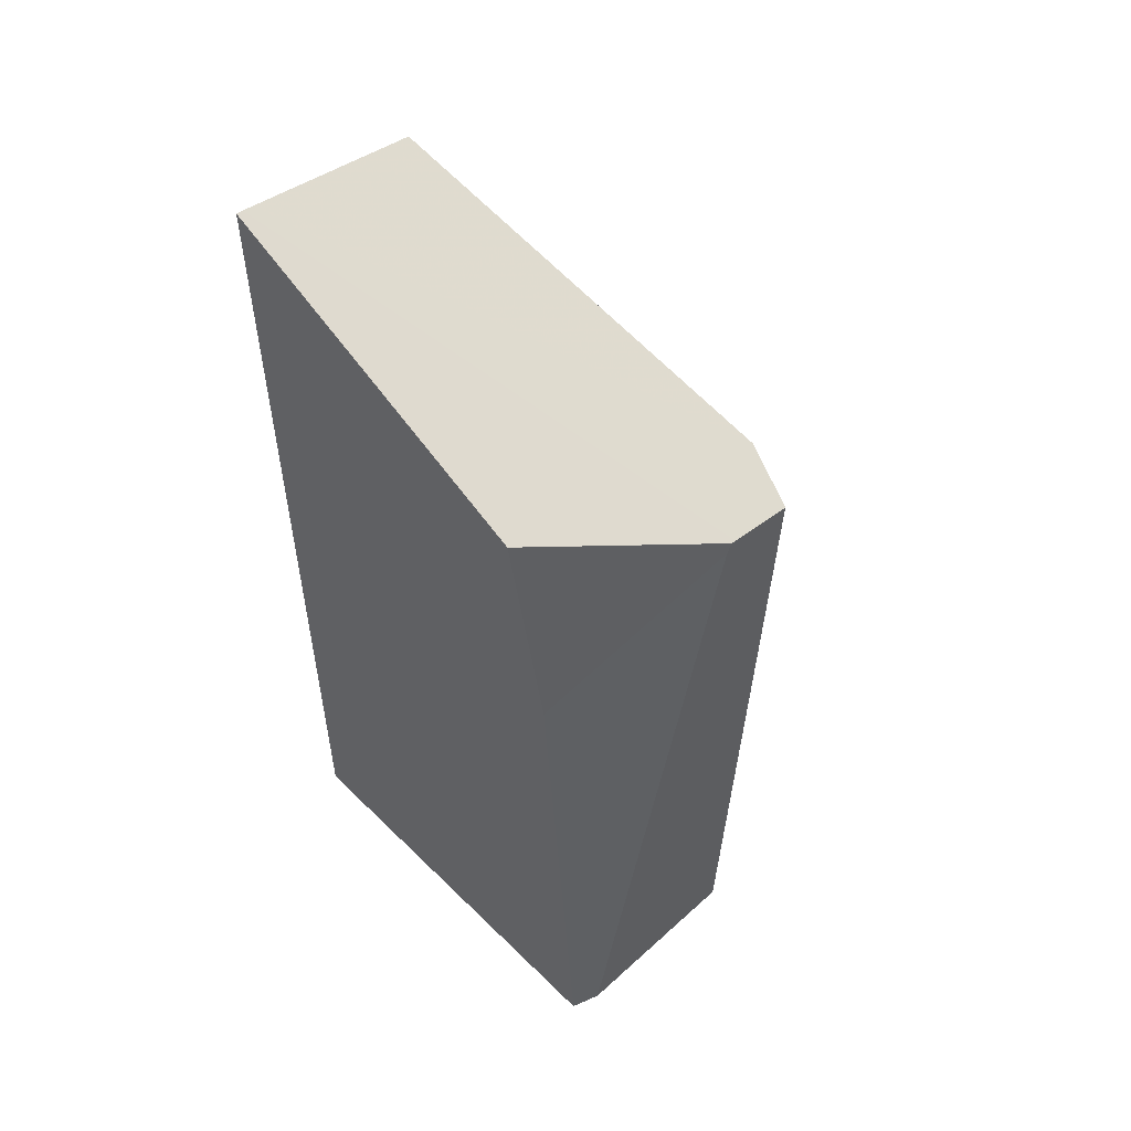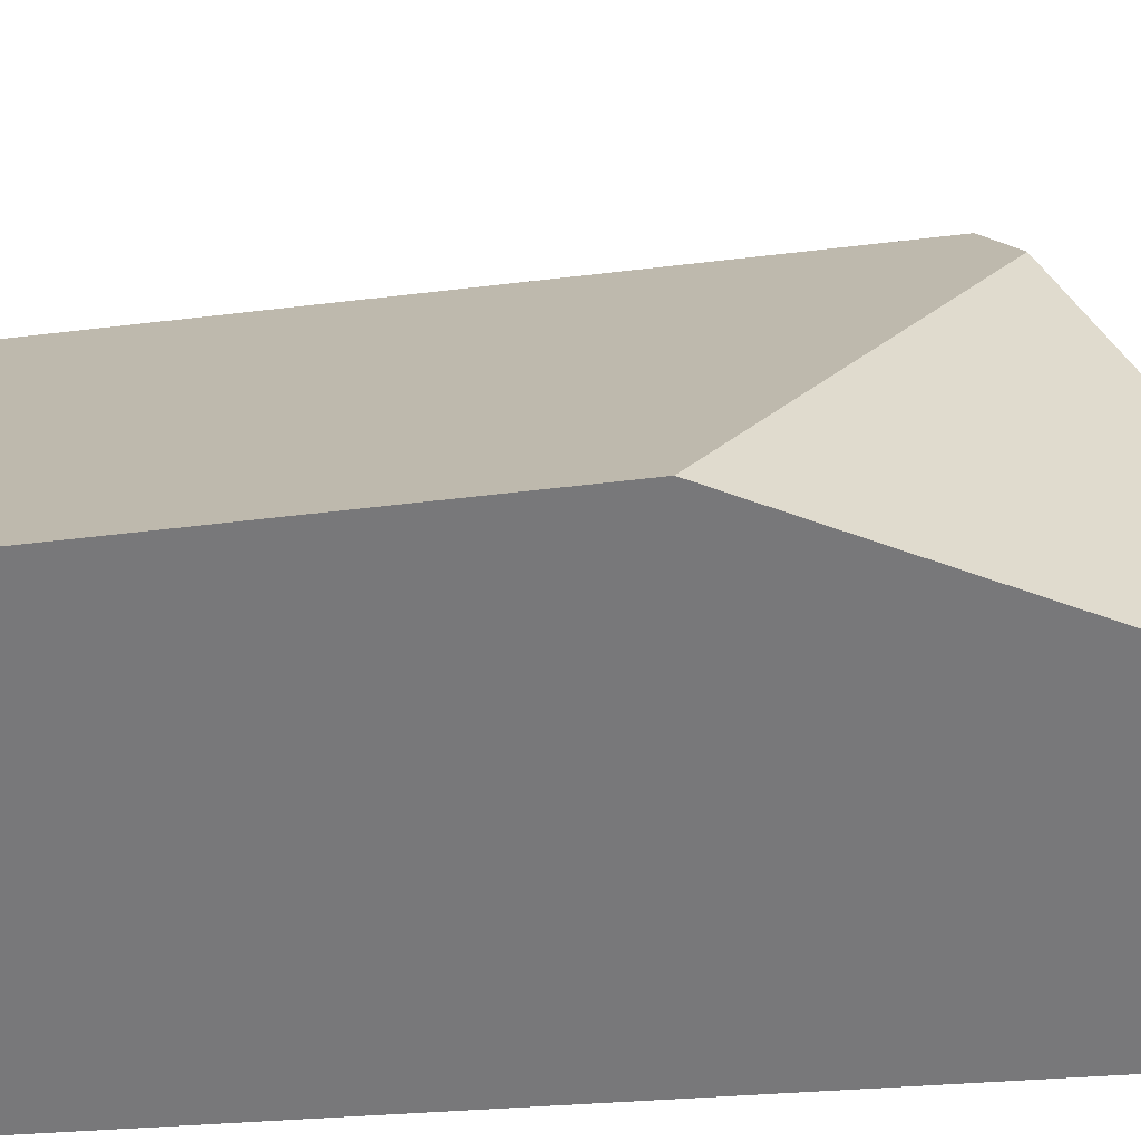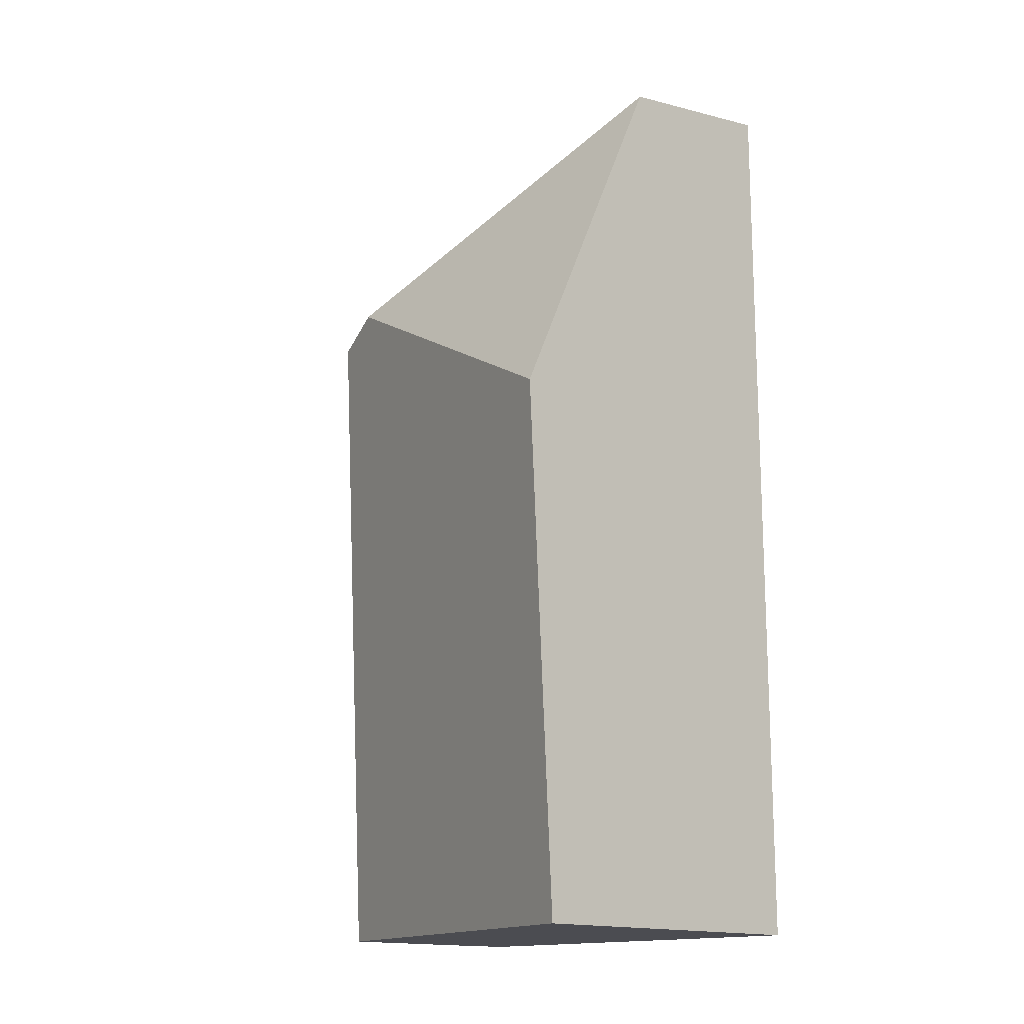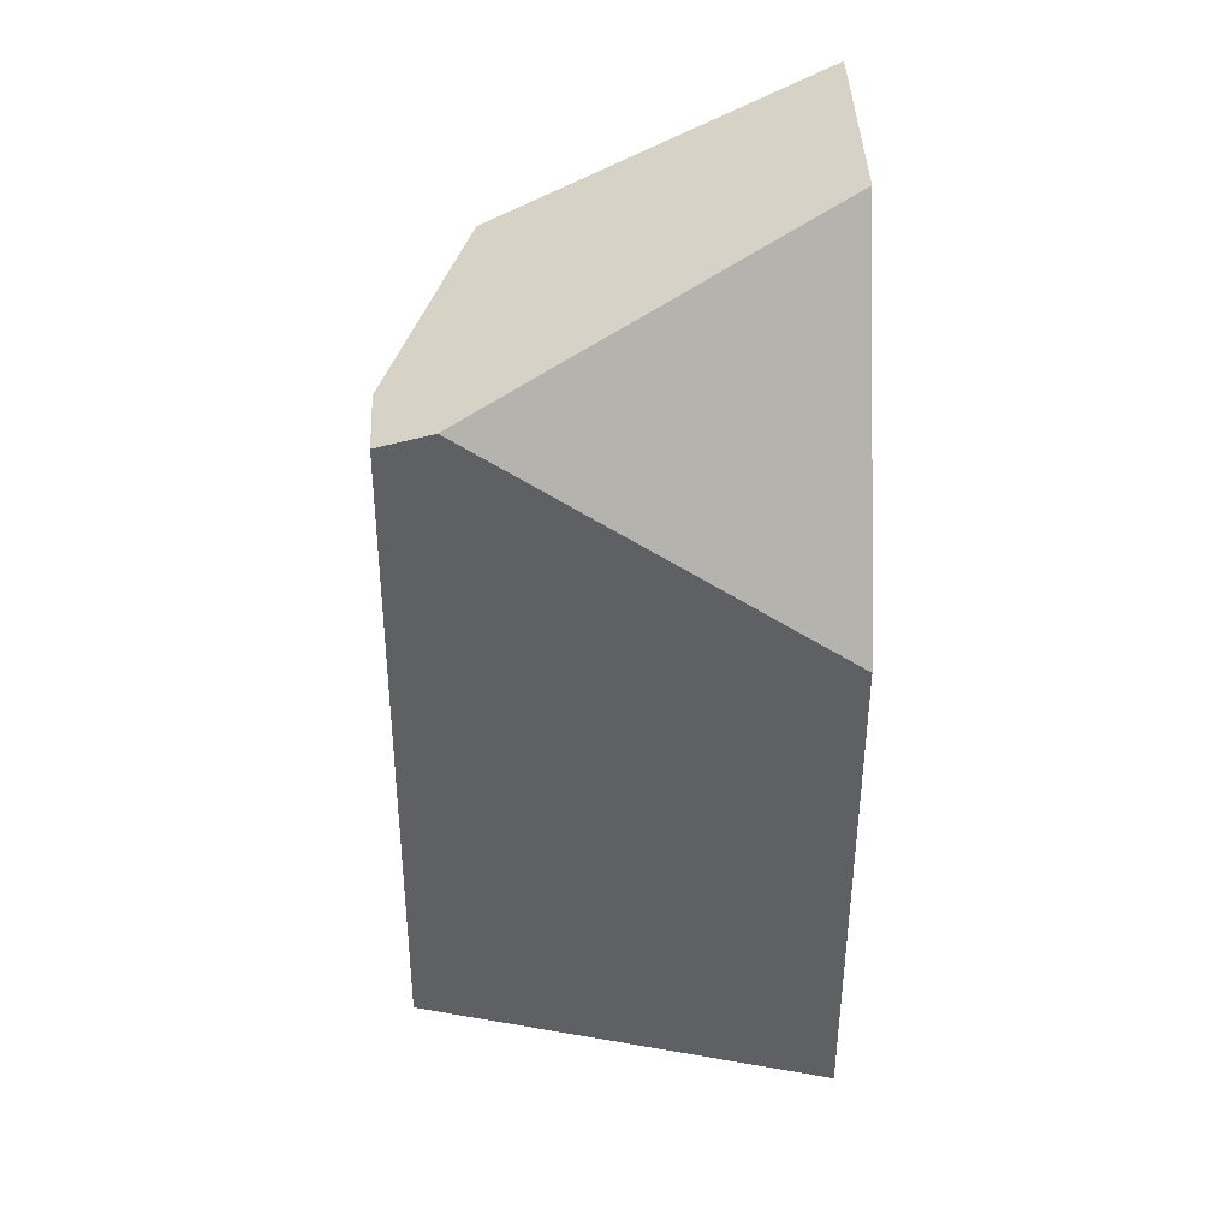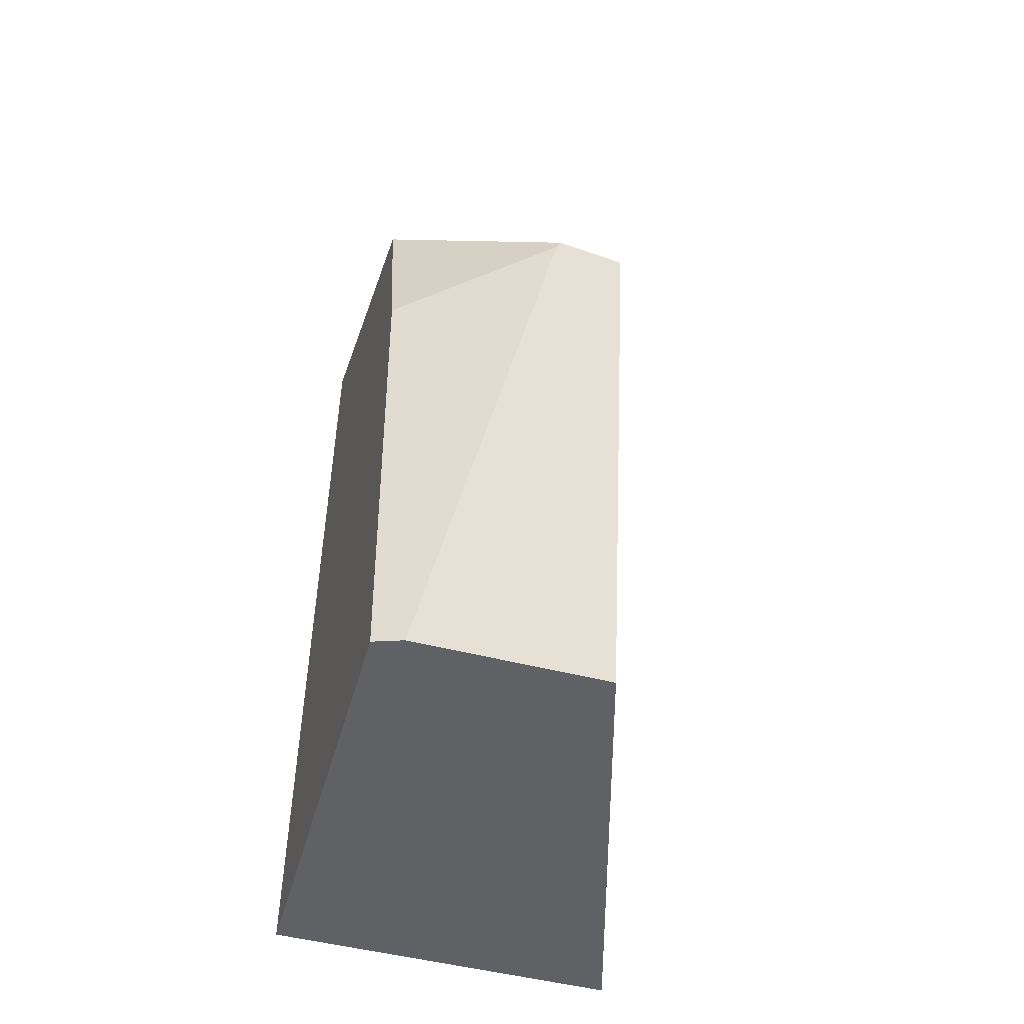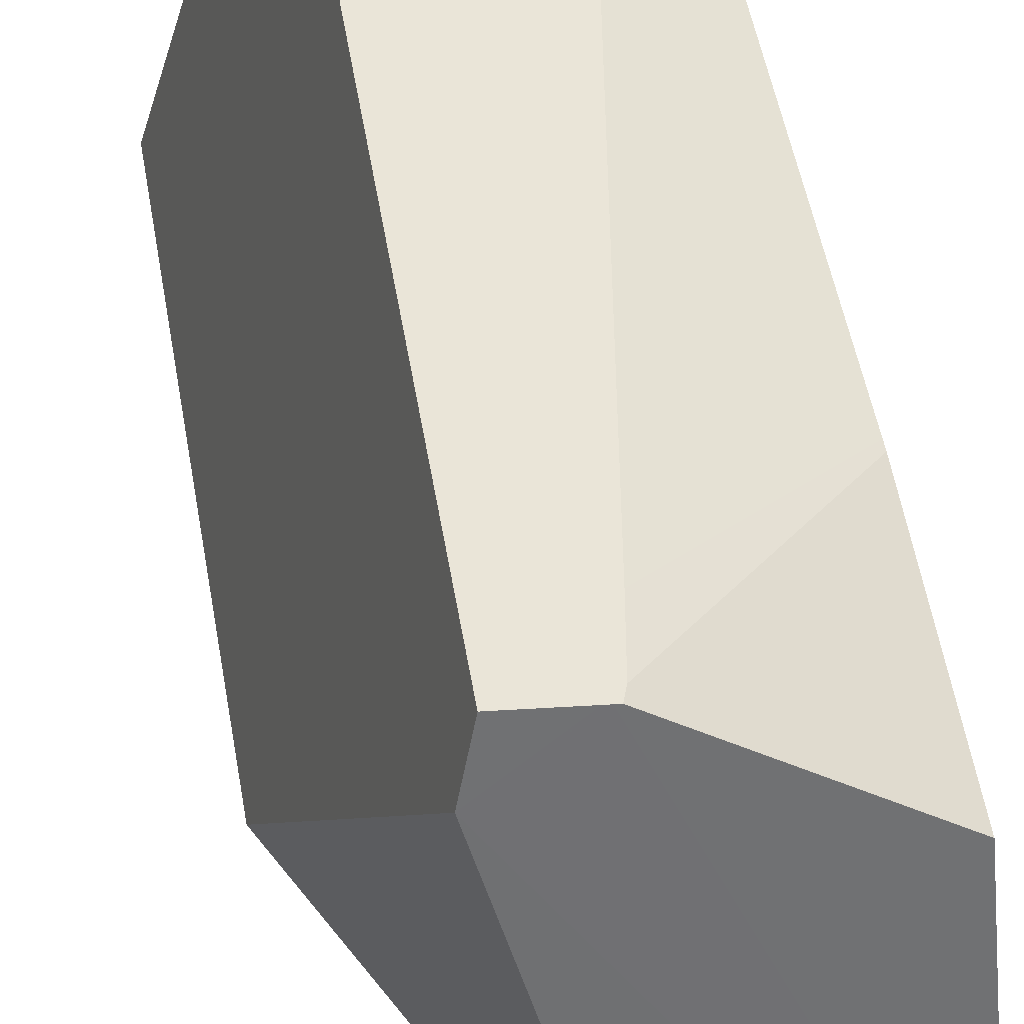
<metadata>
{"format":"obj","ext":"obj","renderer":"f3d","projection":"perspective","resolution":1024,"background":"white","views":[{"elev":53.7,"azim":-43.9,"up":"+Y"},{"elev":-57.5,"azim":94.0,"up":"+Z"},{"elev":-15.4,"azim":135.7,"up":"+Y"},{"elev":35.0,"azim":87.2,"up":"+Y"},{"elev":-50.3,"azim":-15.7,"up":"+Y"},{"elev":59.6,"azim":166.9,"up":"+Z"}]}
</metadata>
<code>
o Cube_cell.027_Cube_cell.025
v -6 0 -0.3
v -5.617 1.019 0.217
v -6 1.321 -0.3
v -6 1.105 0.1689
v -6 0.8031 0.2276
v -6 0.7919 0.2285
v -6 0.07794 0.2806
v -6 0 0.2862
v -5.736 1.001 0.3
v -5.728 0.9997 0.3
v -5.743 1.002 0.3
v -5.75 0.9872 0.3
v -5.642 0.985 0.3
v -5.643 0.9579 0.3
v -5.766 0.9121 0.3
v -5.876 0.3967 0.3
v -5.694 0 0.3
v -5.96 0 0.3
v -5.977 1.317 -0.3
v -5.73 1.274 -0.3
v -5.99 1.319 -0.3
v -5.484 0.7452 -0.3
v -5.485 0.737 -0.3
v -5.524 0 -0.3
v -6 0.8031 0.2276
v -6 0.7919 0.2285
v -6 1.321 -0.3
v -6 1.105 0.1689
v -6 0.07794 0.2806
v -6 0 0.2862
v -5.736 1.001 0.3
v -5.728 0.9997 0.3
v -5.743 1.002 0.3
v -5.75 0.9872 0.3
v -5.642 0.985 0.3
v -5.643 0.9579 0.3
v -5.766 0.9121 0.3
v -5.876 0.3967 0.3
v -5.694 0 0.3
v -5.96 0 0.3
v -5.977 1.317 -0.3
v -5.73 1.274 -0.3
v -5.99 1.319 -0.3
v -5.484 0.7452 -0.3
v -5.485 0.737 -0.3
v -5.524 0 -0.3
f 39 23 14
f 25 28 27
f 32 37 36
f 41 20 22
f 40 30 1
f 2 10 35
f 44 42 2
f 16 6 7
f 9 10 2
f 12 4 5
f 2 35 14
f 7 18 16
f 42 19 2
f 4 11 9
f 15 5 6
f 39 24 23
f 1 30 29
f 29 26 1
f 26 25 27
f 1 26 27
f 17 36 38
f 36 13 32
f 38 36 37
f 32 31 34
f 31 33 34
f 34 37 32
f 38 40 17
f 46 1 45
f 1 27 45
f 45 27 43
f 43 41 45
f 45 41 22
f 46 17 1
f 17 40 1
f 16 15 6
f 2 19 9
f 19 21 9
f 12 11 4
f 14 23 2
f 23 44 2
f 7 8 18
f 9 21 4
f 21 3 4
f 15 12 5

</code>
